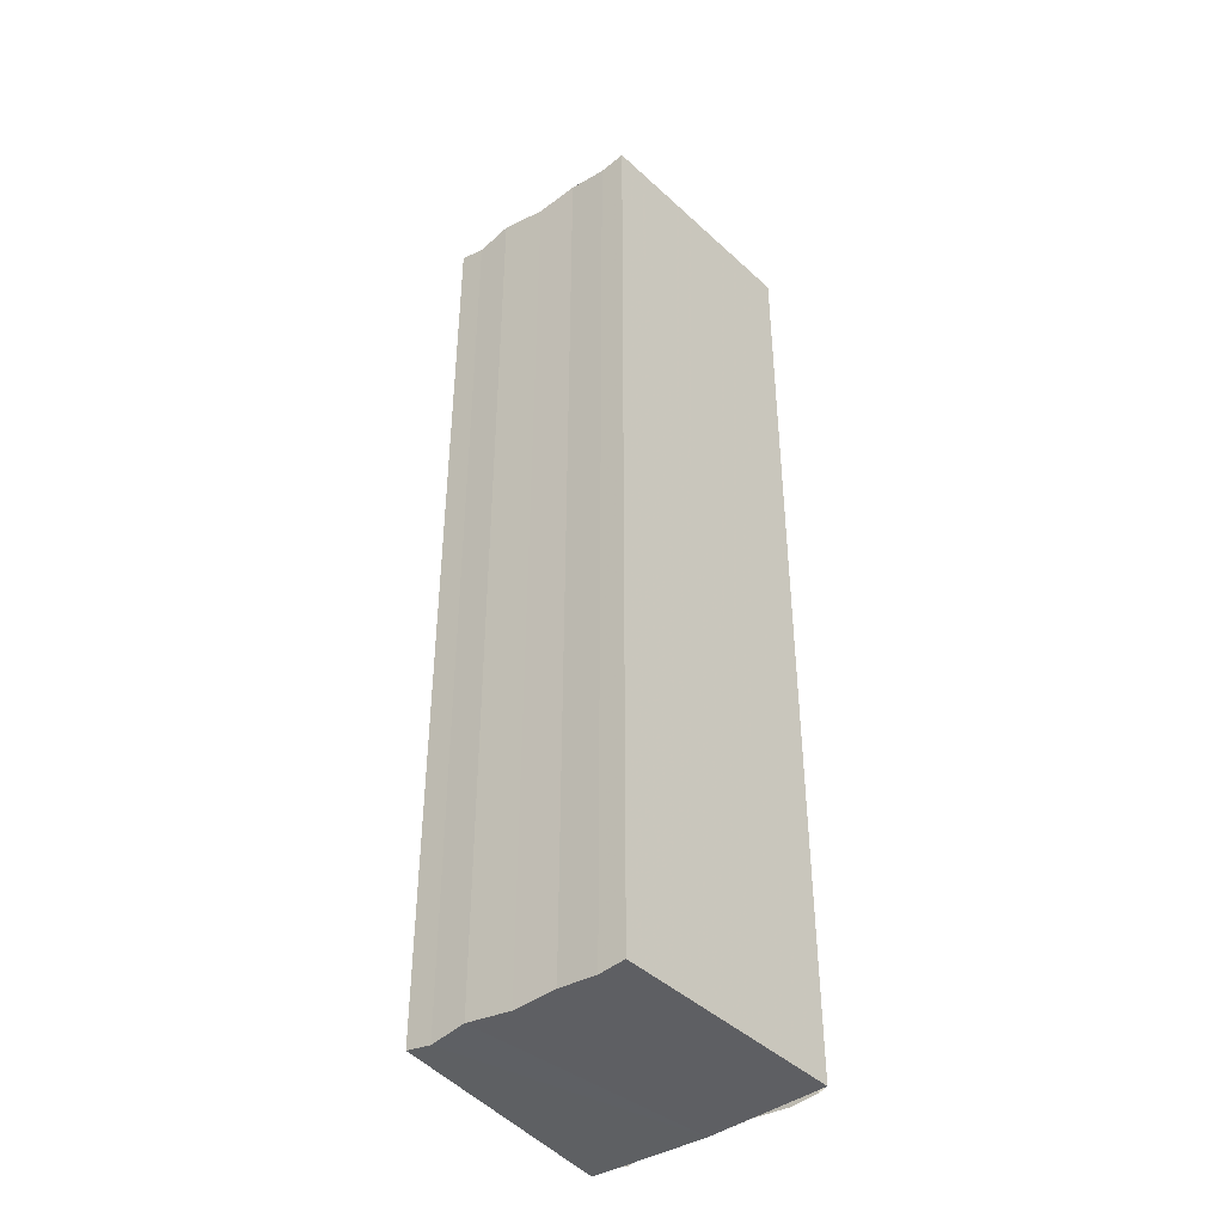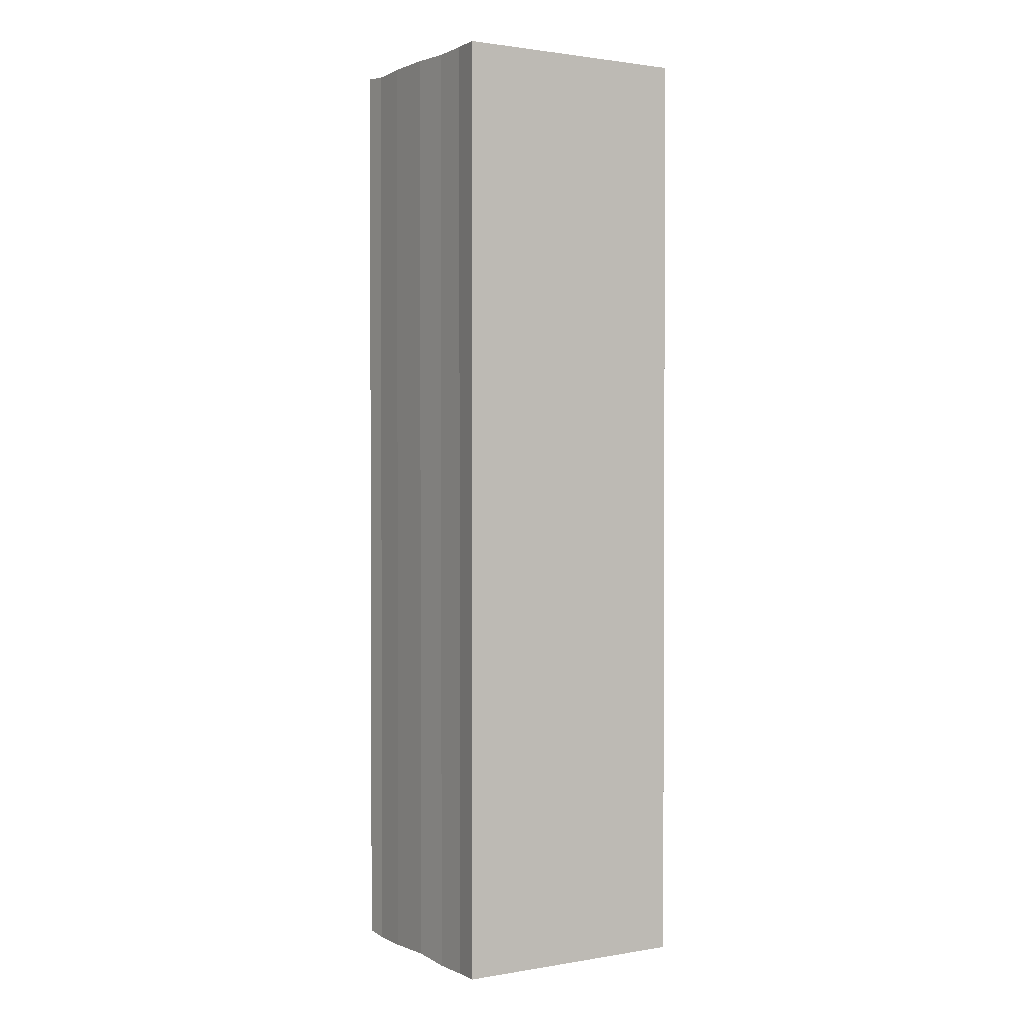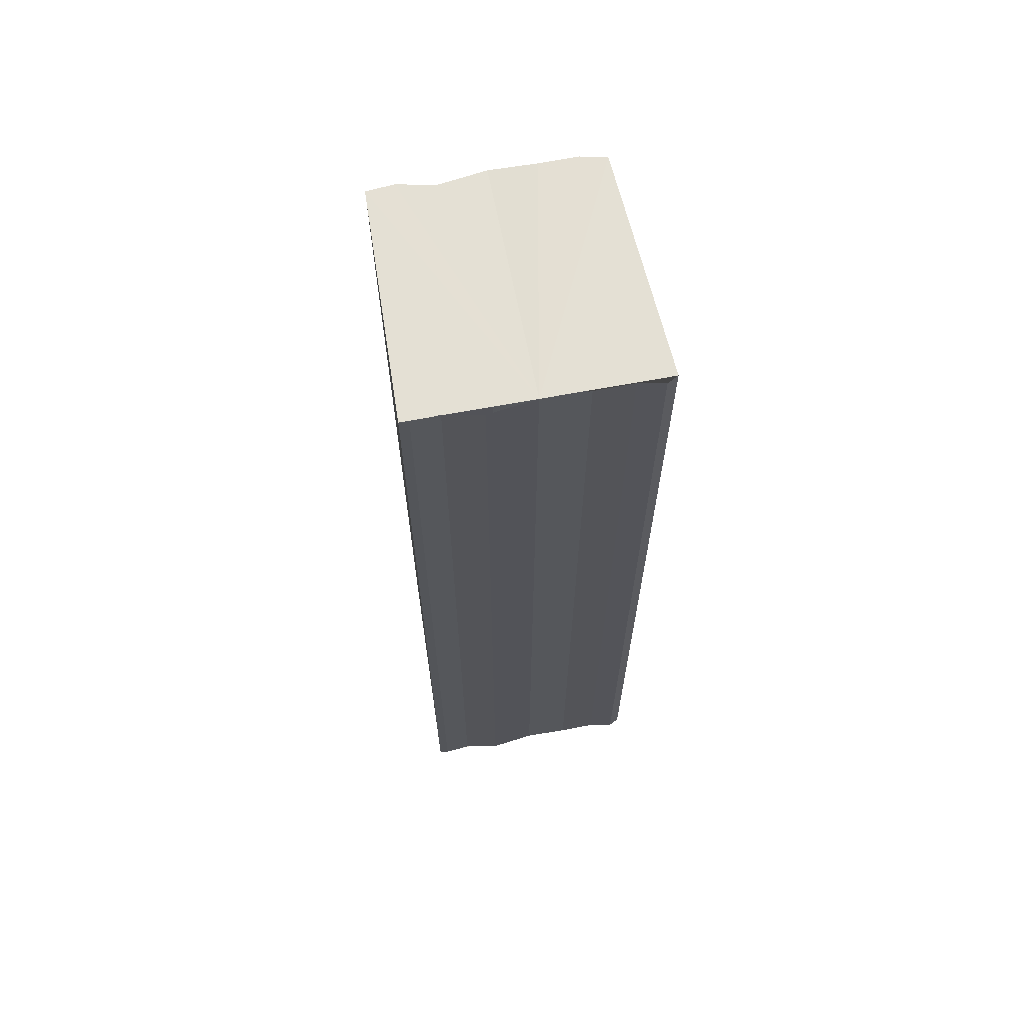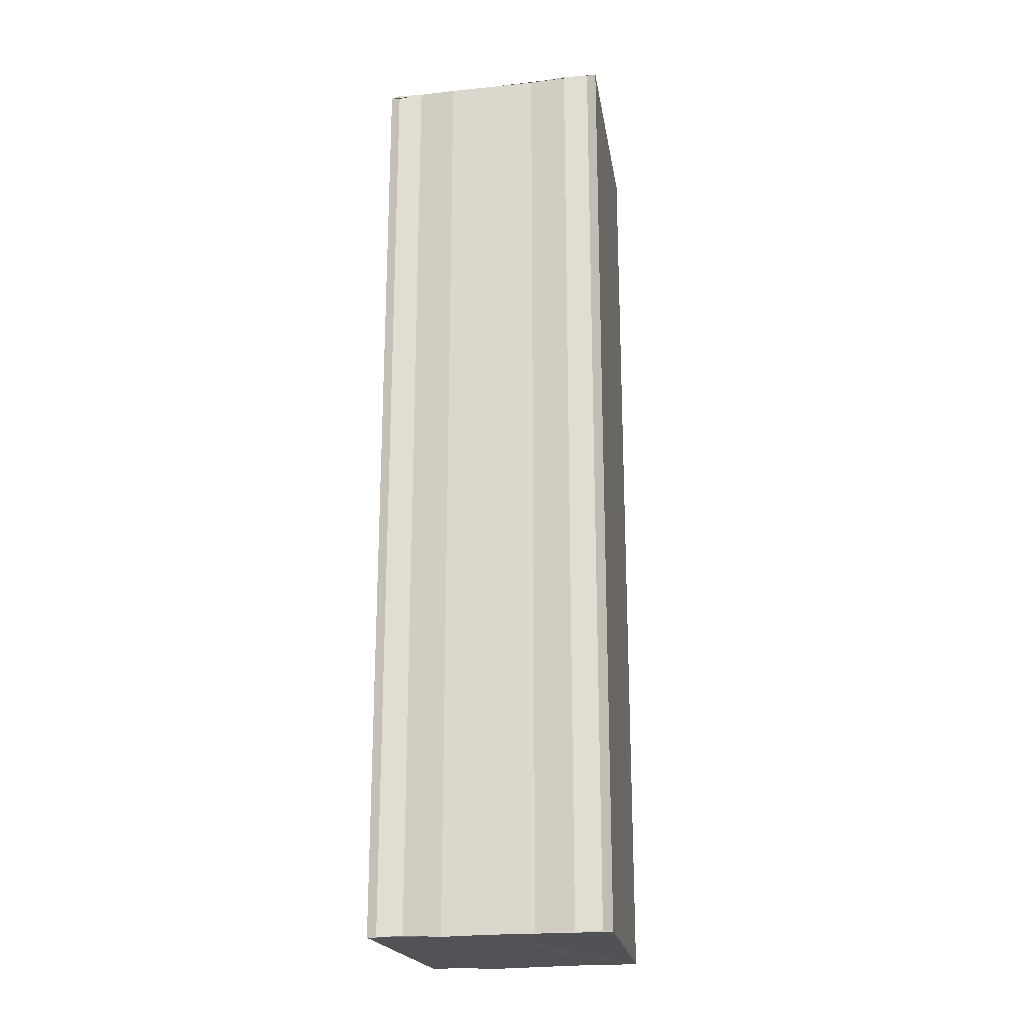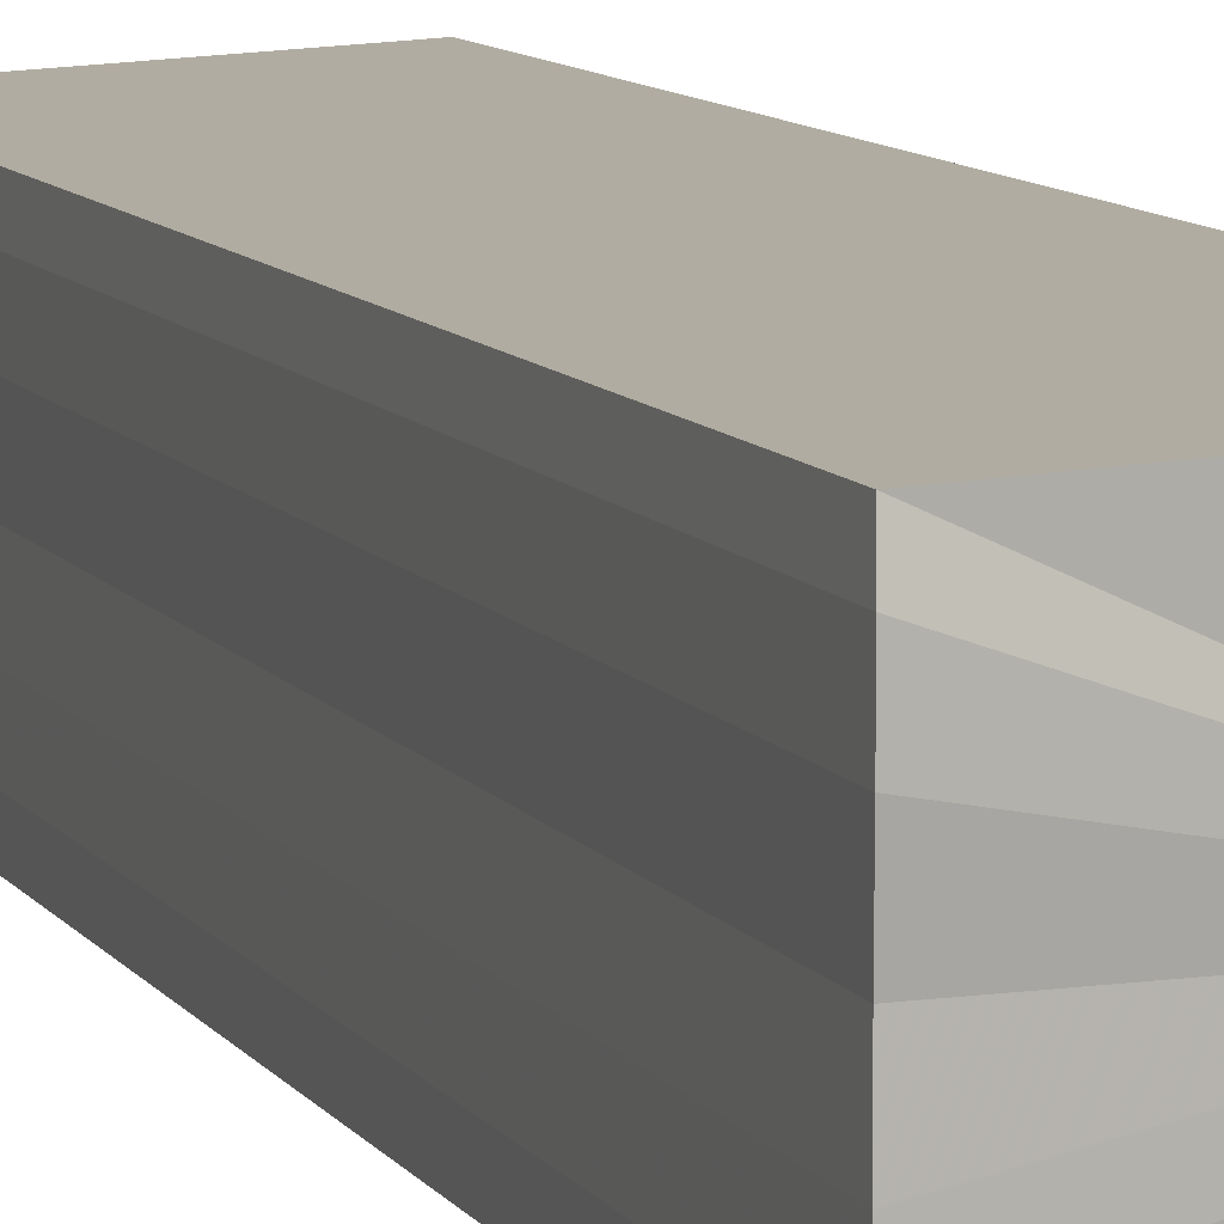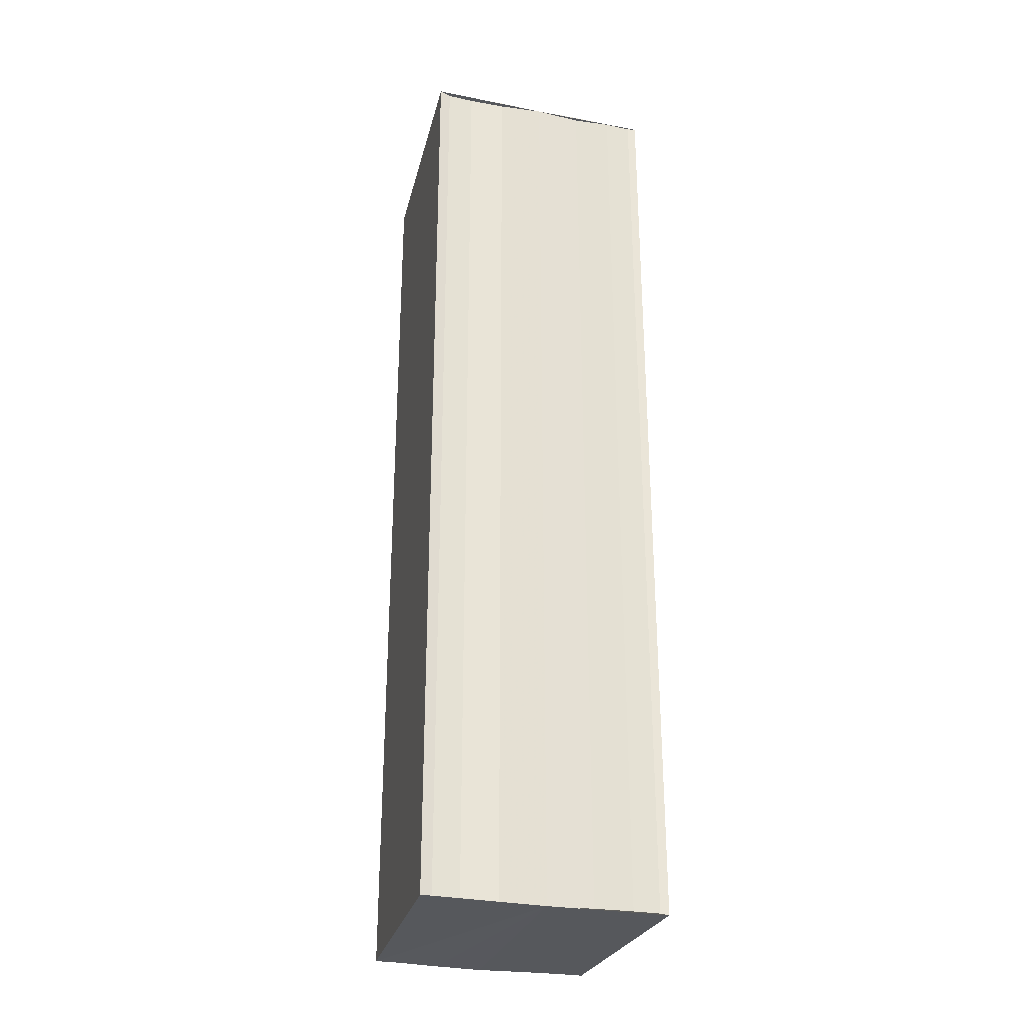
<metadata>
{"format":"obj","ext":"obj","renderer":"f3d","projection":"perspective","resolution":1024,"background":"white","views":[{"elev":-41.3,"azim":129.2,"up":"+Y"},{"elev":1.5,"azim":147.7,"up":"+Y"},{"elev":66.0,"azim":-100.8,"up":"+Y"},{"elev":-21.8,"azim":-78.7,"up":"+Y"},{"elev":9.7,"azim":159.7,"up":"+Z"},{"elev":-29.2,"azim":-106.0,"up":"+Y"}]}
</metadata>
<code>
o 6582
v 2212 1879 13.96
v 2212 1879 13.96
v 2212 1879 13.96
v 2212 1879 13.96
v 2212 1879 13.96
v 2212 1879 13.96
v 2212 1879 13.96
v 2212 1879 13.96
v 2212 1879 13.95
v 2212 1879 13.95
v 2212 1879 13.95
v 2212 1879 13.96
v 2212 1879 13.96
v 2212 1879 13.96
v 2212 1879 13.96
v 2212 1879 13.96
v 2212 1879 13.96
v 2212 1879 13.96
v 2212 1879 13.97
v 2212 1879 13.96
v 2212 1879 13.96
v 2212 1879 13.95
v 2212 1879 13.96
v 2212 1879 13.95
v 2212 1879 13.96
v 2212 1879 13.96
v 2212 1879 13.96
v 2212 1879 13.96
v 2212 1879 13.96
v 2212 1879 13.96
v 2212 1879 13.96
v 2212 1879 13.97
v 2212 1879 13.96
v 2212 1879 13.96
v 2212 1879 13.96
v 2212 1879 13.96
v 2212 1879 13.96
v 2212 1879 13.97
v 2212 1879 13.97
v 2212 1879 13.97
v 2212 1879 13.96
v 2212 1879 13.97
v 2212 1879 13.96
v 2212 1879 13.97
v 2212 1879 13.96
v 2212 1879 13.96
v 2212 1879 13.96
v 2212 1879 13.96
v 2212 1879 13.96
v 2212 1879 13.96
v 2212 1879 13.96
v 2212 1879 13.96
v 2212 1879 13.96
v 2212 1879 13.96
v 2212 1879 13.96
v 2212 1879 13.96
v 2212 1879 13.96
v 2212 1879 13.96
v 2212 1879 13.96
v 2212 1879 13.96
v 2212 1879 13.96
v 2212 1879 13.96
v 2212 1879 13.96
v 2212 1879 13.96
v 2212 1879 13.96
v 2212 1879 13.96
v 2212 1879 13.96
v 2212 1879 13.96
f 1 2 3
f 3 2 4
f 2 5 4
f 4 5 6
f 5 7 6
f 6 7 8
f 7 9 8
f 8 10 11
f 3 11 12
f 3 12 13
f 3 13 14
f 3 14 15
f 3 15 16
f 3 16 17
f 3 17 18
f 3 18 19
f 20 1 3
f 1 21 10
f 22 21 23
f 24 25 22
f 1 26 21
f 1 27 26
f 1 28 27
f 1 29 28
f 1 30 29
f 1 31 30
f 1 32 31
f 33 1 20
f 34 33 20
f 35 33 34
f 36 35 34
f 37 35 36
f 38 37 36
f 39 37 40
f 41 32 42
f 43 44 41
f 45 31 46
f 47 48 45
f 49 50 47
f 51 52 49
f 53 54 51
f 55 56 53
f 57 58 55
f 58 59 60
f 59 61 62
f 61 63 64
f 63 65 66
f 65 67 68

</code>
